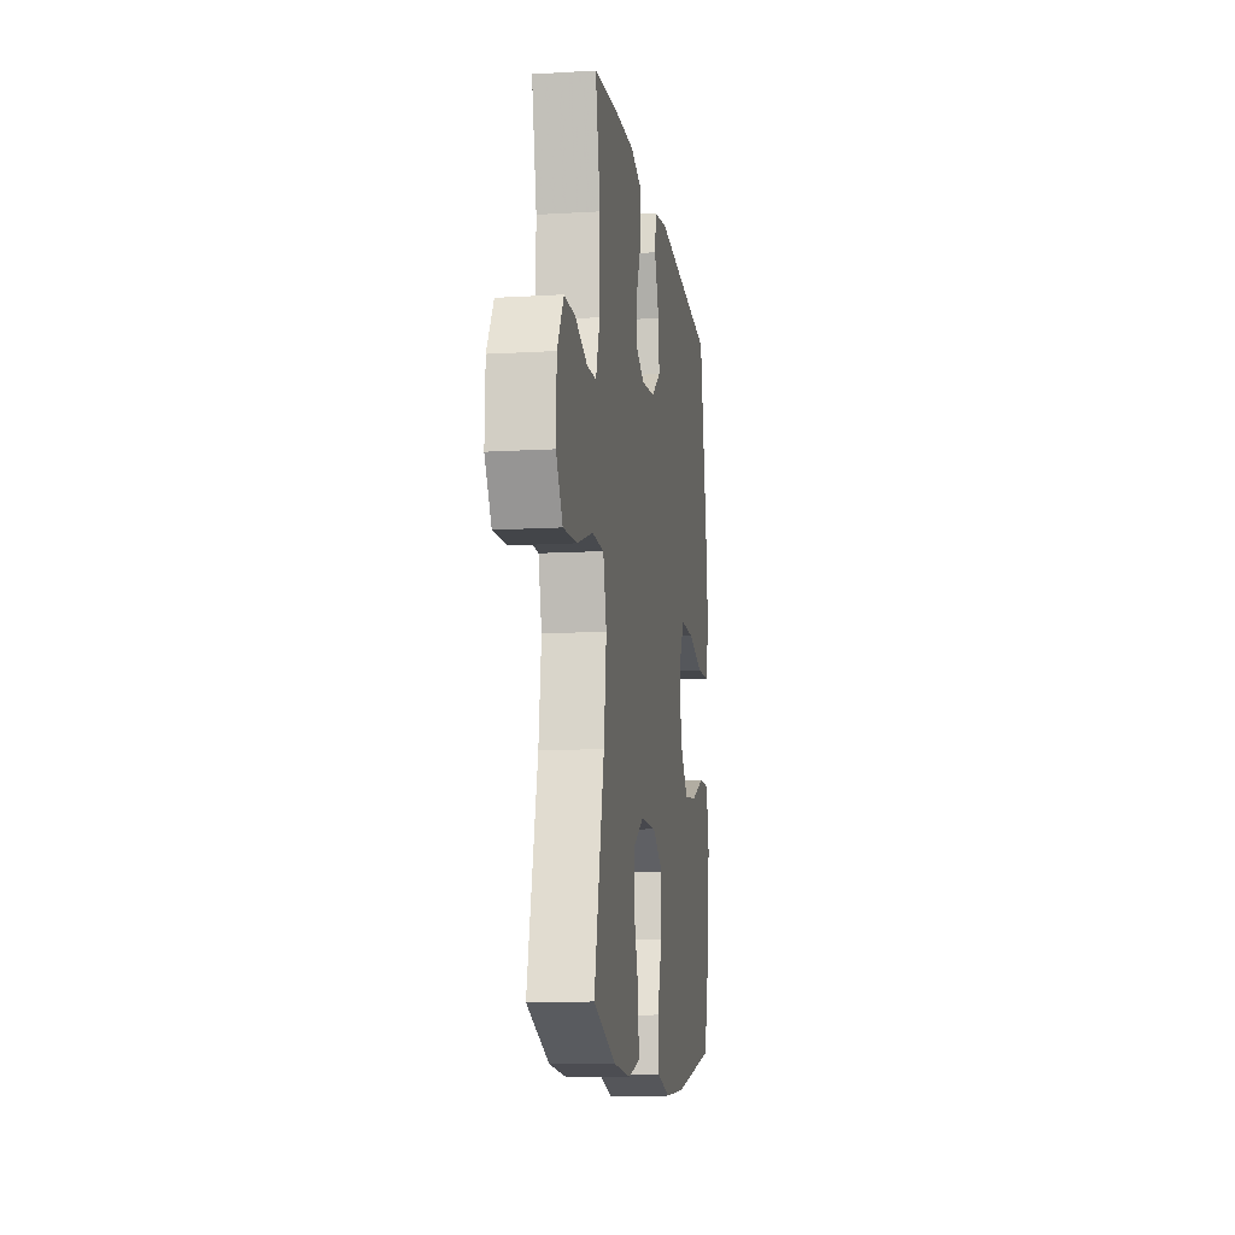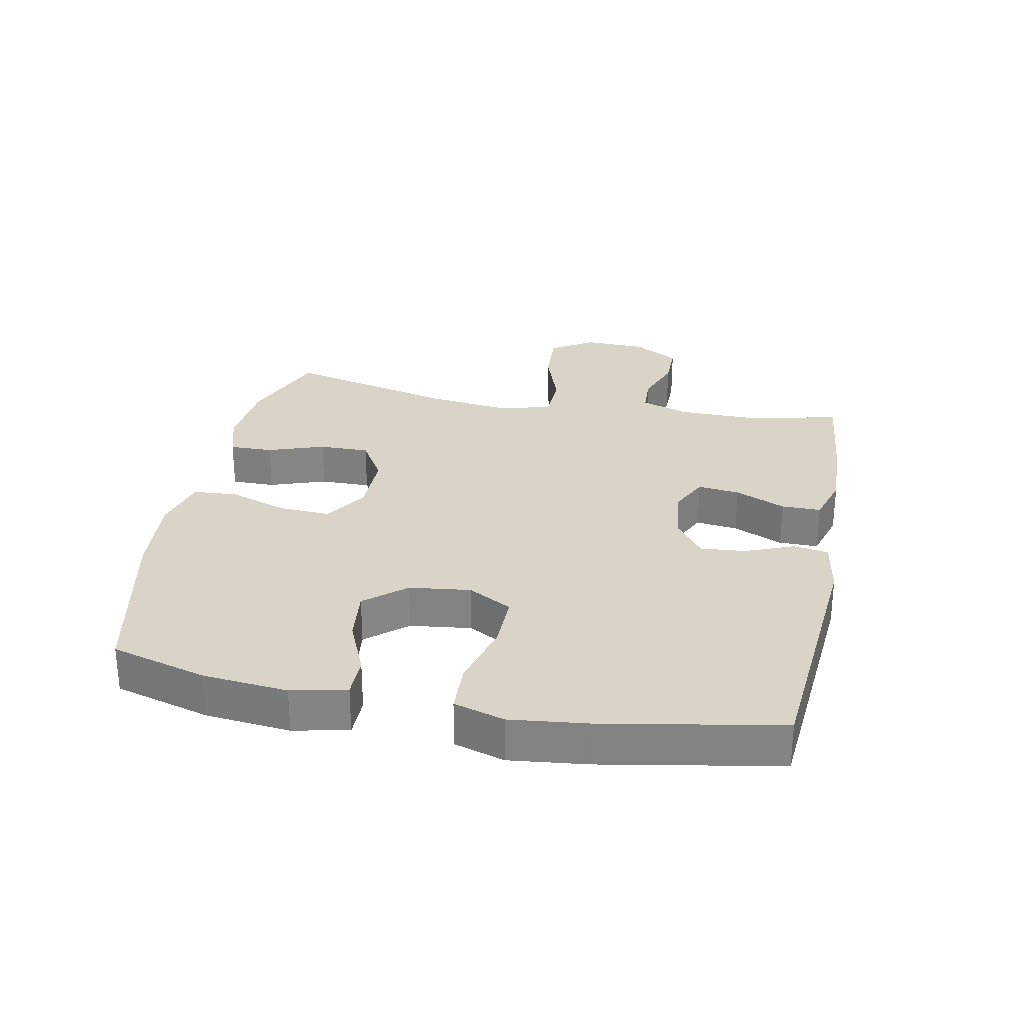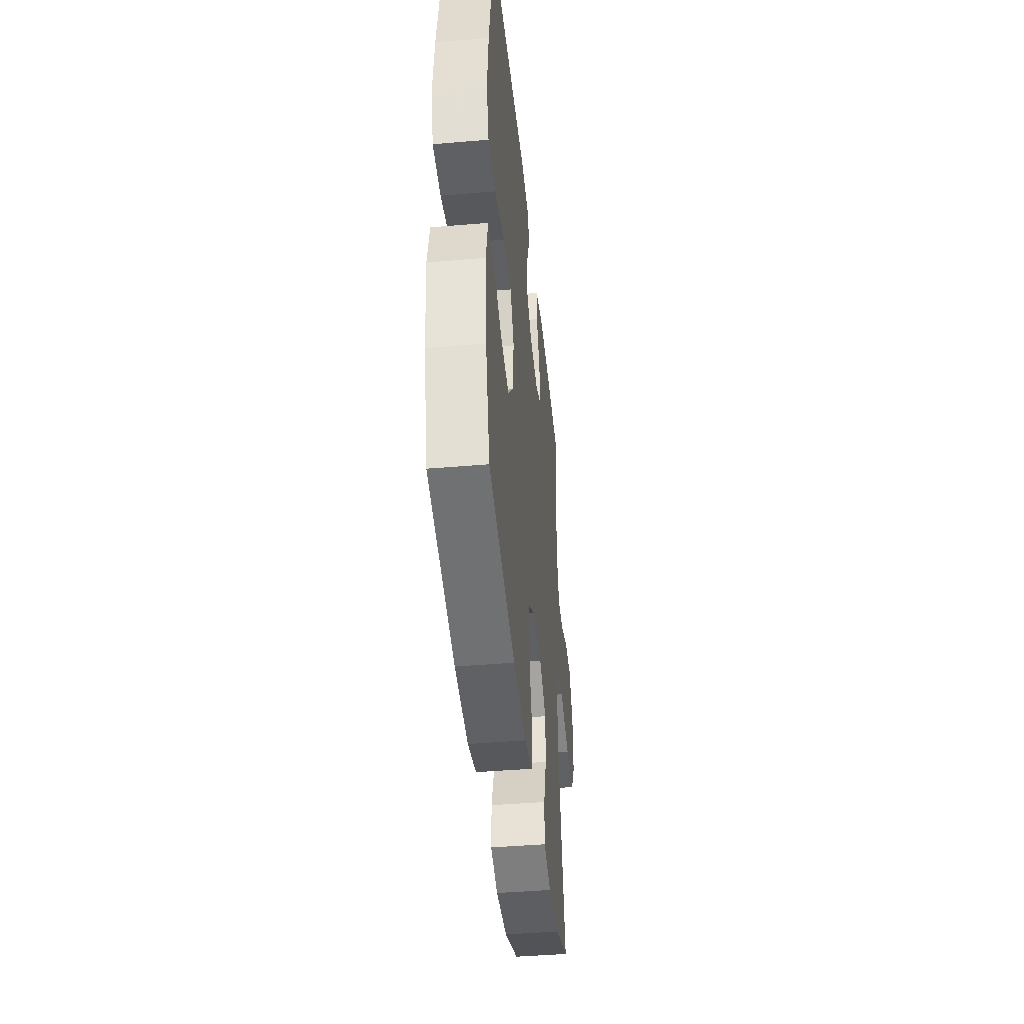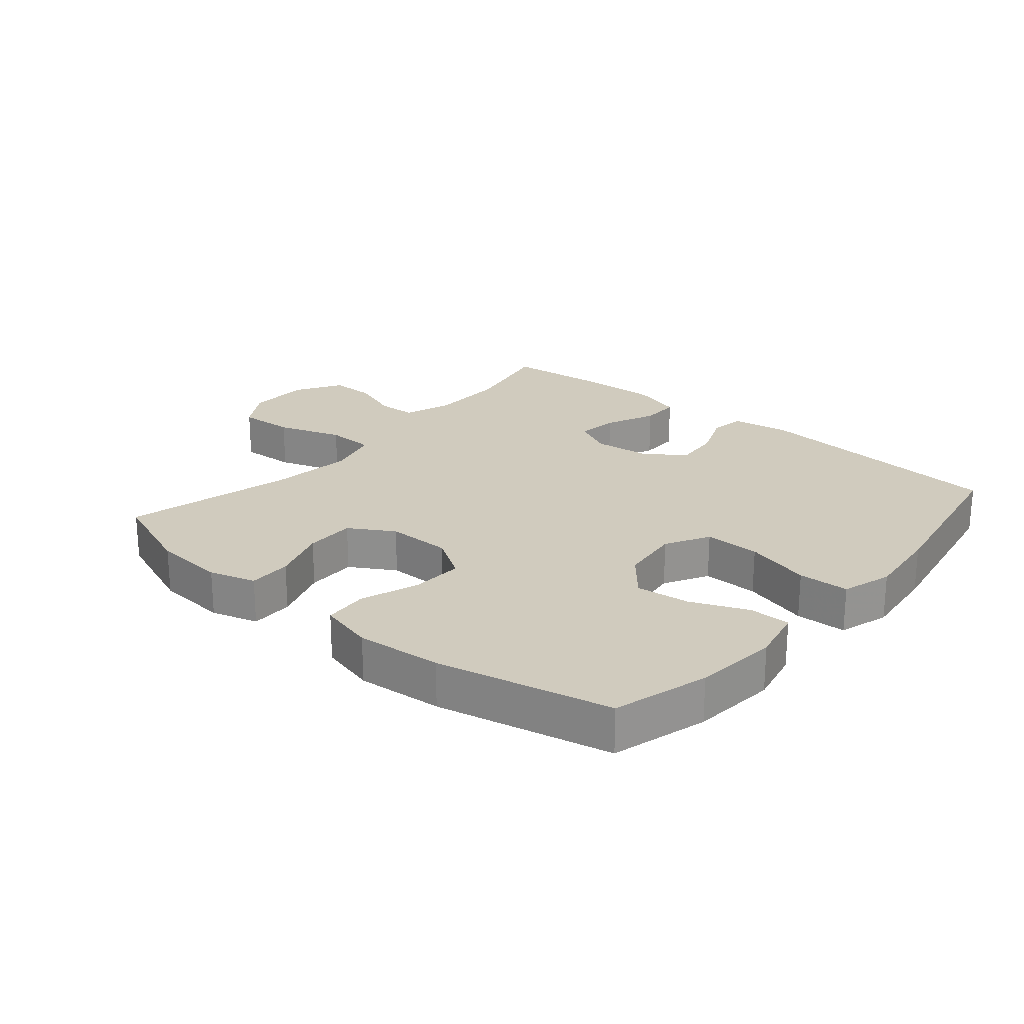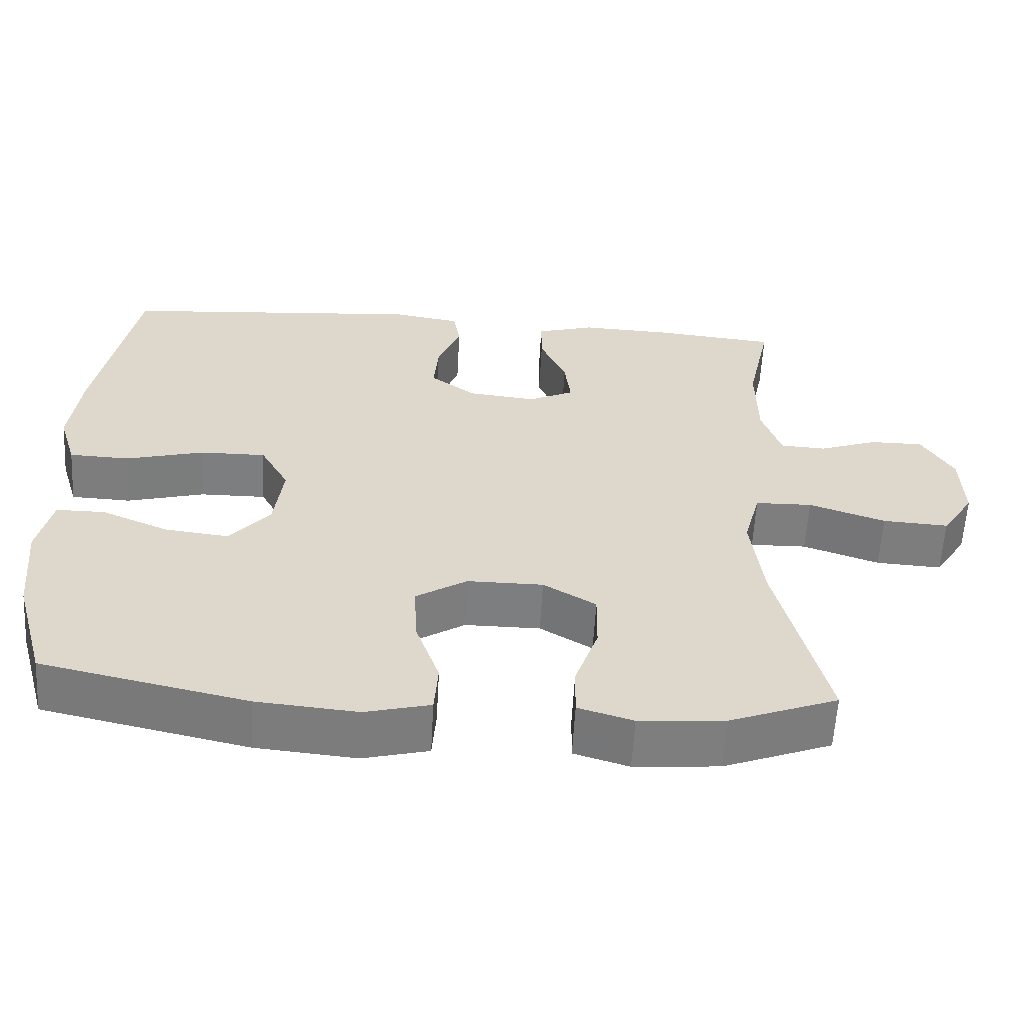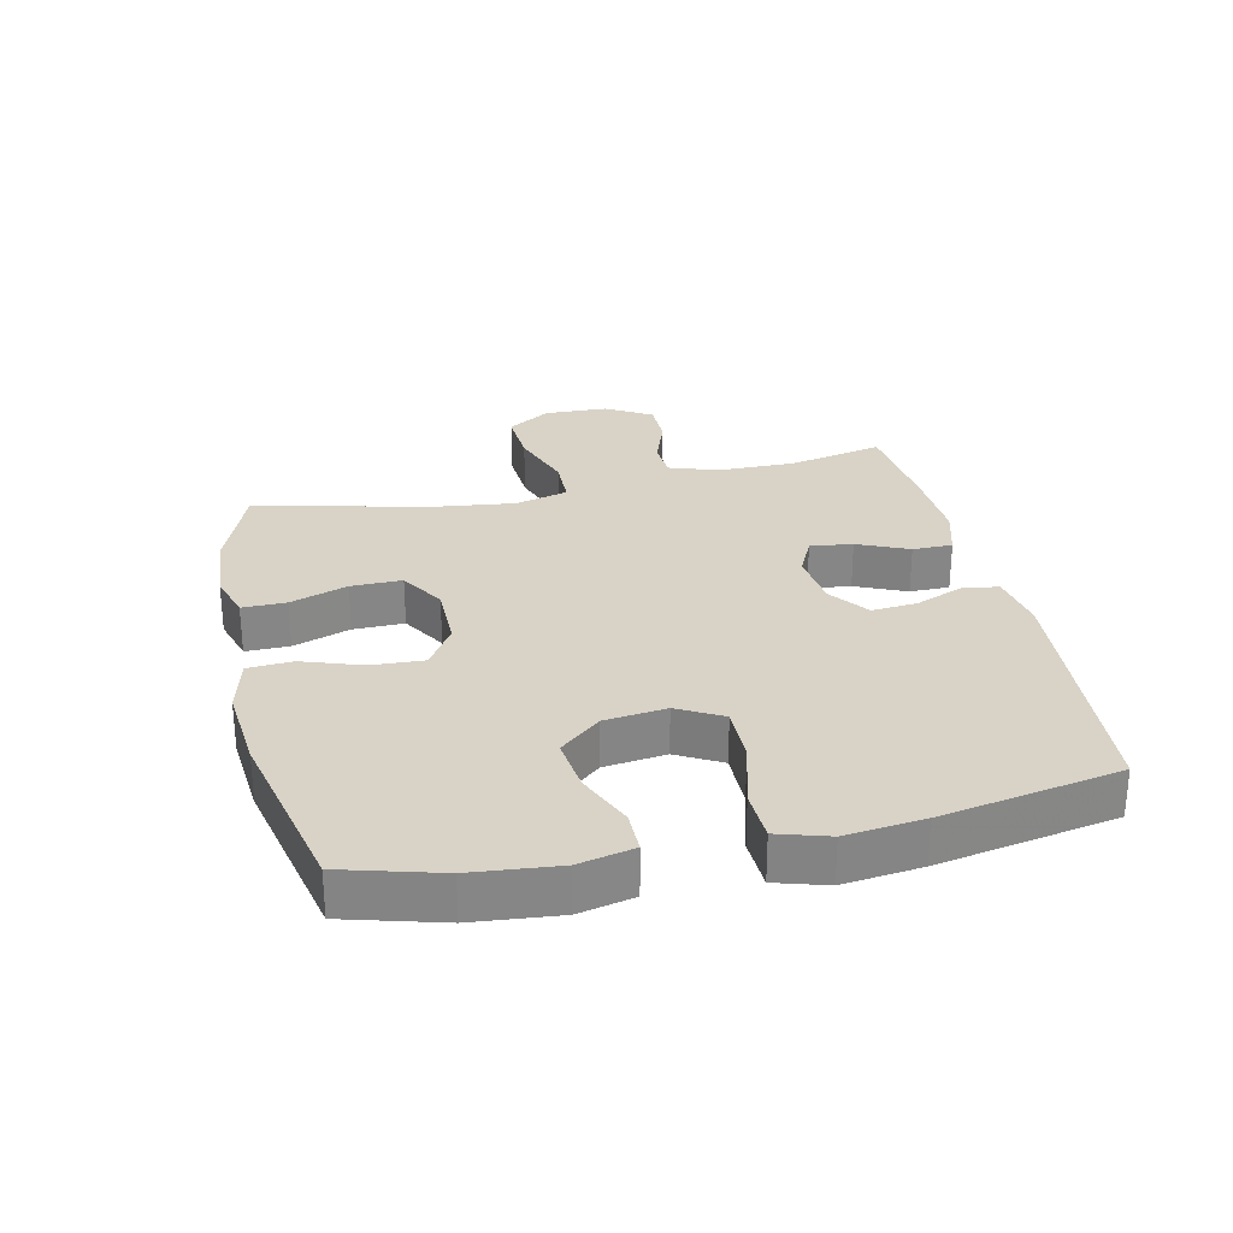
<metadata>
{"format":"obj","ext":"obj","renderer":"f3d","projection":"perspective","resolution":1024,"background":"white","views":[{"elev":-11.8,"azim":98.2,"up":"+Z"},{"elev":28.7,"azim":-78.7,"up":"+Y"},{"elev":-43.0,"azim":-84.2,"up":"+Z"},{"elev":23.3,"azim":-139.6,"up":"+Y"},{"elev":-59.3,"azim":-3.2,"up":"+Z"},{"elev":28.2,"azim":-102.6,"up":"+Y"}]}
</metadata>
<code>
v 0.5 0.07 -0.5
v 0.356 0.07 -0.555
v 0.242 0.07 -0.564
v 0.169 0.07 -0.542
v 0.17 0.07 -0.474
v 0.201 0.07 -0.385
v 0.202 0.07 -0.306
v 0.132 0.07 -0.264
v 0.031 0.07 -0.264
v -0.037 0.07 -0.307
v -0.033 0.07 -0.389
v -0.001 0.07 -0.481
v -0.006 0.07 -0.55
v -0.093 0.07 -0.572
v -0.227 0.07 -0.56
v -0.5 0.07 -0.5
v -0.542 0.07 -0.35
v -0.555 0.07 -0.217
v -0.536 0.07 -0.131
v -0.471 0.07 -0.131
v -0.382 0.07 -0.169
v -0.297 0.07 -0.179
v -0.243 0.07 -0.116
v -0.231 0.07 -0.02
v -0.269 0.07 0.049
v -0.357 0.07 0.048
v -0.461 0.07 0.02
v -0.541 0.07 0.023
v -0.565 0.07 0.102
v -0.551 0.07 0.223
v -0.5 0.07 0.5
v -0.094 0.07 0.534
v -0.003 0.07 0.519
v 0.006 0.07 0.464
v -0.025 0.07 0.388
v -0.031 0.07 0.317
v 0.03 0.07 0.272
v 0.12 0.07 0.262
v 0.181 0.07 0.291
v 0.173 0.07 0.357
v 0.138 0.07 0.436
v 0.138 0.07 0.498
v 0.216 0.07 0.521
v 0.337 0.07 0.516
v 0.5 0.07 0.5
v 0.468 0.07 0.351
v 0.469 0.07 0.231
v 0.495 0.07 0.154
v 0.556 0.07 0.151
v 0.634 0.07 0.179
v 0.705 0.07 0.179
v 0.747 0.07 0.108
v 0.75 0.07 0.009
v 0.707 0.07 -0.058
v 0.619 0.07 -0.053
v 0.517 0.07 -0.018
v 0.441 0.07 -0.02
v 0.419 0.07 -0.103
v 0.435 0.07 -0.232
v 0.5 0 -0.5
v 0.356 0 -0.555
v 0.242 0 -0.564
v 0.169 0 -0.542
v 0.17 0 -0.474
v 0.201 0 -0.385
v 0.202 0 -0.306
v 0.132 0 -0.264
v 0.031 0 -0.264
v -0.037 0 -0.307
v -0.033 0 -0.389
v -0.001 0 -0.481
v -0.006 0 -0.55
v -0.093 0 -0.572
v -0.227 0 -0.56
v -0.5 0 -0.5
v -0.542 0 -0.35
v -0.555 0 -0.217
v -0.536 0 -0.131
v -0.471 0 -0.131
v -0.382 0 -0.169
v -0.297 0 -0.179
v -0.243 0 -0.116
v -0.231 0 -0.02
v -0.269 0 0.049
v -0.357 0 0.048
v -0.461 0 0.02
v -0.541 0 0.023
v -0.565 0 0.102
v -0.551 0 0.223
v -0.5 0 0.5
v -0.094 0 0.534
v -0.003 0 0.519
v 0.006 0 0.464
v -0.025 0 0.388
v -0.031 0 0.317
v 0.03 0 0.272
v 0.12 0 0.262
v 0.181 0 0.291
v 0.173 0 0.357
v 0.138 0 0.436
v 0.138 0 0.498
v 0.216 0 0.521
v 0.337 0 0.516
v 0.5 0 0.5
v 0.468 0 0.351
v 0.469 0 0.231
v 0.495 0 0.154
v 0.556 0 0.151
v 0.634 0 0.179
v 0.705 0 0.179
v 0.747 0 0.108
v 0.75 0 0.009
v 0.707 0 -0.058
v 0.619 0 -0.053
v 0.517 0 -0.018
v 0.441 0 -0.02
v 0.419 0 -0.103
v 0.435 0 -0.232
f 54 55 56
f 53 54 56
f 52 53 56
f 51 52 56
f 50 51 56
f 49 50 56
f 48 49 56 57
f 47 48 57
f 46 47 57 58
f 44 45 46
f 43 44 46
f 42 43 46
f 41 42 46
f 40 41 46
f 39 40 46 58
f 33 34 35
f 32 33 35
f 31 32 35
f 30 31 35
f 29 30 35
f 28 29 35
f 27 28 35
f 26 27 35
f 25 26 35 36
f 24 25 36 37
f 19 20 21
f 18 19 21
f 17 18 21
f 16 17 21
f 15 16 21
f 14 15 21
f 13 14 21
f 12 13 21
f 11 12 21
f 10 11 21 22
f 9 10 22 23
f 4 5 6
f 3 4 6
f 2 3 6
f 1 2 6
f 59 1 6
f 59 6 7
f 59 7 8
f 58 59 8
f 39 58 8
f 38 39 8
f 24 37 38
f 23 24 38
f 9 23 38
f 8 9 38
f 115 114 113
f 115 113 112
f 115 112 111
f 115 111 110
f 115 110 109
f 115 109 108
f 116 115 108 107
f 116 107 106
f 117 116 106 105
f 105 104 103
f 105 103 102
f 105 102 101
f 105 101 100
f 105 100 99
f 117 105 99 98
f 94 93 92
f 94 92 91
f 94 91 90
f 94 90 89
f 94 89 88
f 94 88 87
f 94 87 86
f 94 86 85
f 95 94 85 84
f 96 95 84 83
f 80 79 78
f 80 78 77
f 80 77 76
f 80 76 75
f 80 75 74
f 80 74 73
f 80 73 72
f 80 72 71
f 80 71 70
f 81 80 70 69
f 82 81 69 68
f 65 64 63
f 65 63 62
f 65 62 61
f 65 61 60
f 65 60 118
f 66 65 118
f 67 66 118
f 67 118 117
f 67 117 98
f 67 98 97
f 97 96 83
f 97 83 82
f 97 82 68
f 97 68 67
f 1 60 61 2
f 2 61 62 3
f 3 62 63 4
f 4 63 64 5
f 5 64 65 6
f 6 65 66 7
f 7 66 67 8
f 8 67 68 9
f 9 68 69 10
f 10 69 70 11
f 11 70 71 12
f 12 71 72 13
f 13 72 73 14
f 14 73 74 15
f 15 74 75 16
f 16 75 76 17
f 17 76 77 18
f 18 77 78 19
f 19 78 79 20
f 20 79 80 21
f 21 80 81 22
f 22 81 82 23
f 23 82 83 24
f 24 83 84 25
f 25 84 85 26
f 26 85 86 27
f 27 86 87 28
f 28 87 88 29
f 29 88 89 30
f 30 89 90 31
f 31 90 91 32
f 32 91 92 33
f 33 92 93 34
f 34 93 94 35
f 35 94 95 36
f 36 95 96 37
f 37 96 97 38
f 38 97 98 39
f 39 98 99 40
f 40 99 100 41
f 41 100 101 42
f 42 101 102 43
f 43 102 103 44
f 44 103 104 45
f 45 104 105 46
f 46 105 106 47
f 47 106 107 48
f 48 107 108 49
f 49 108 109 50
f 50 109 110 51
f 51 110 111 52
f 52 111 112 53
f 53 112 113 54
f 54 113 114 55
f 55 114 115 56
f 56 115 116 57
f 57 116 117 58
f 58 117 118 59
f 59 118 60 1

</code>
